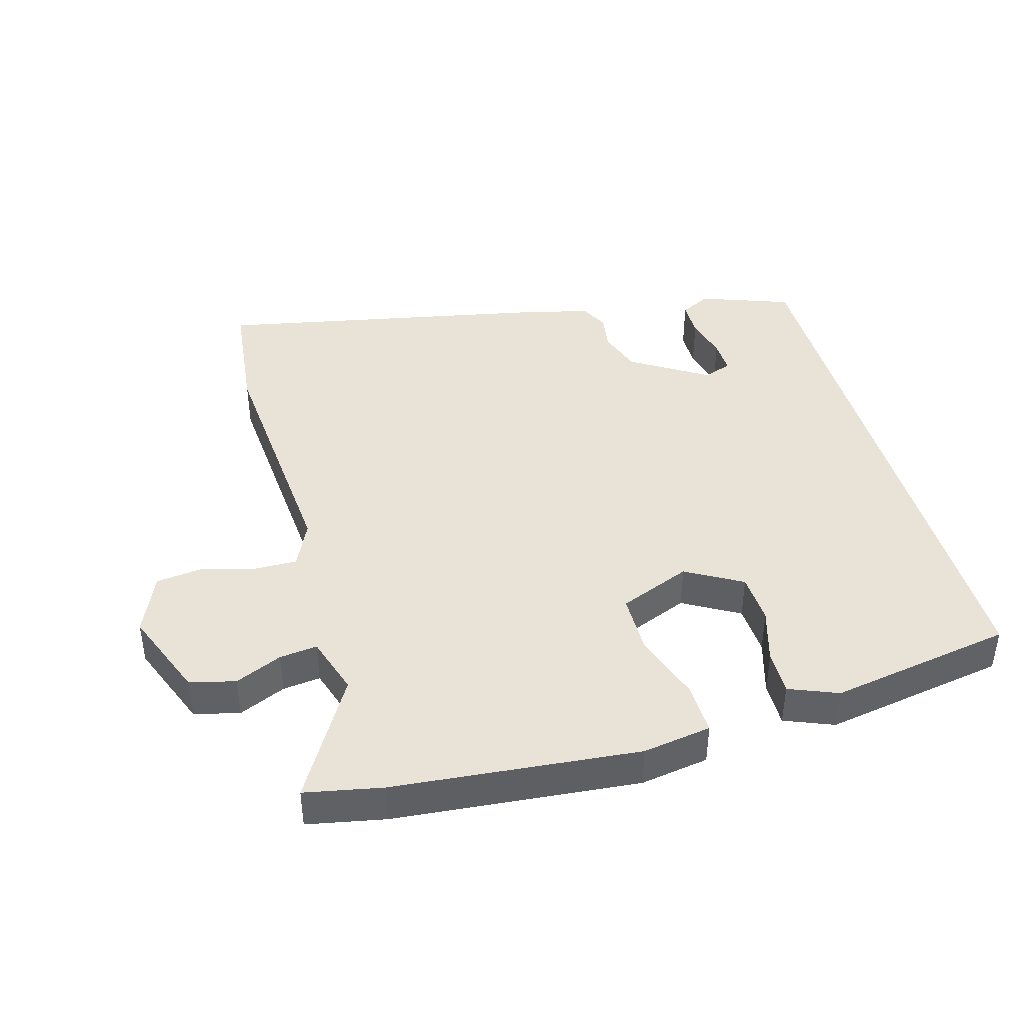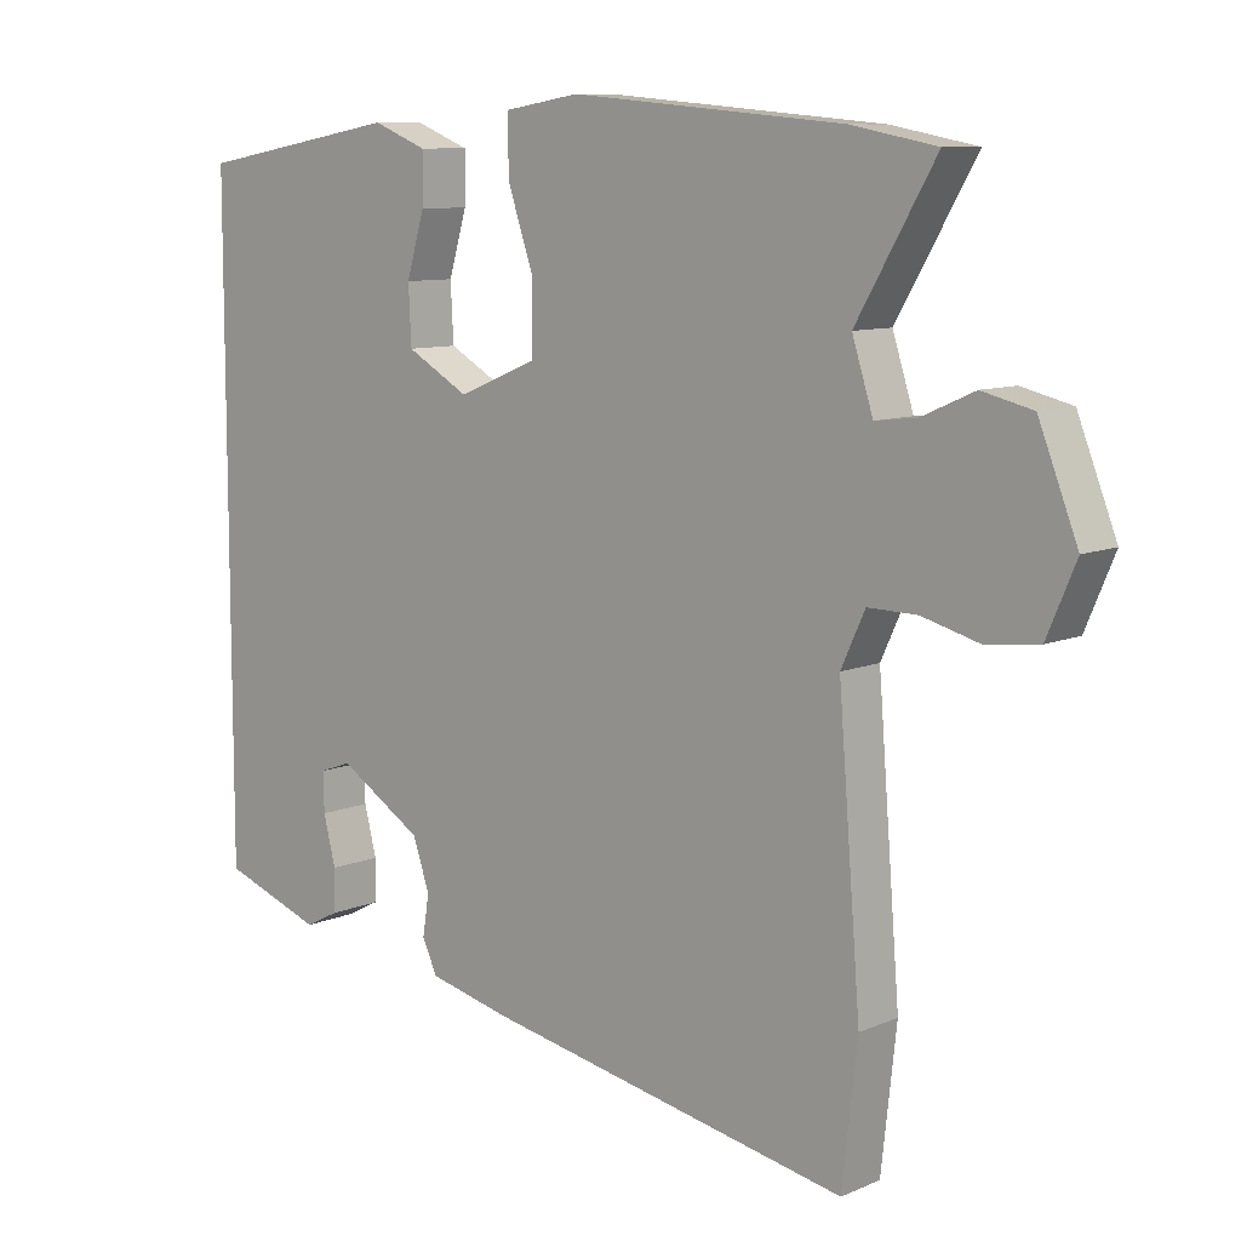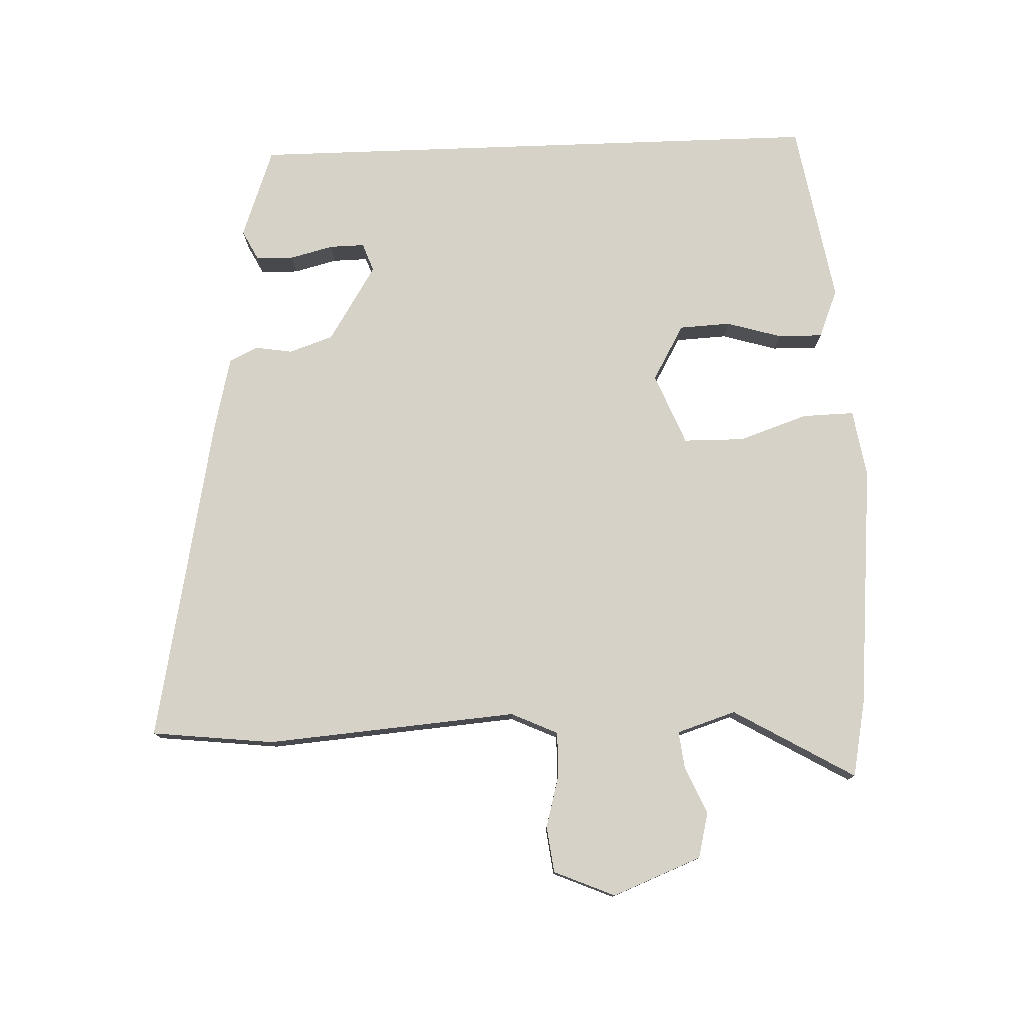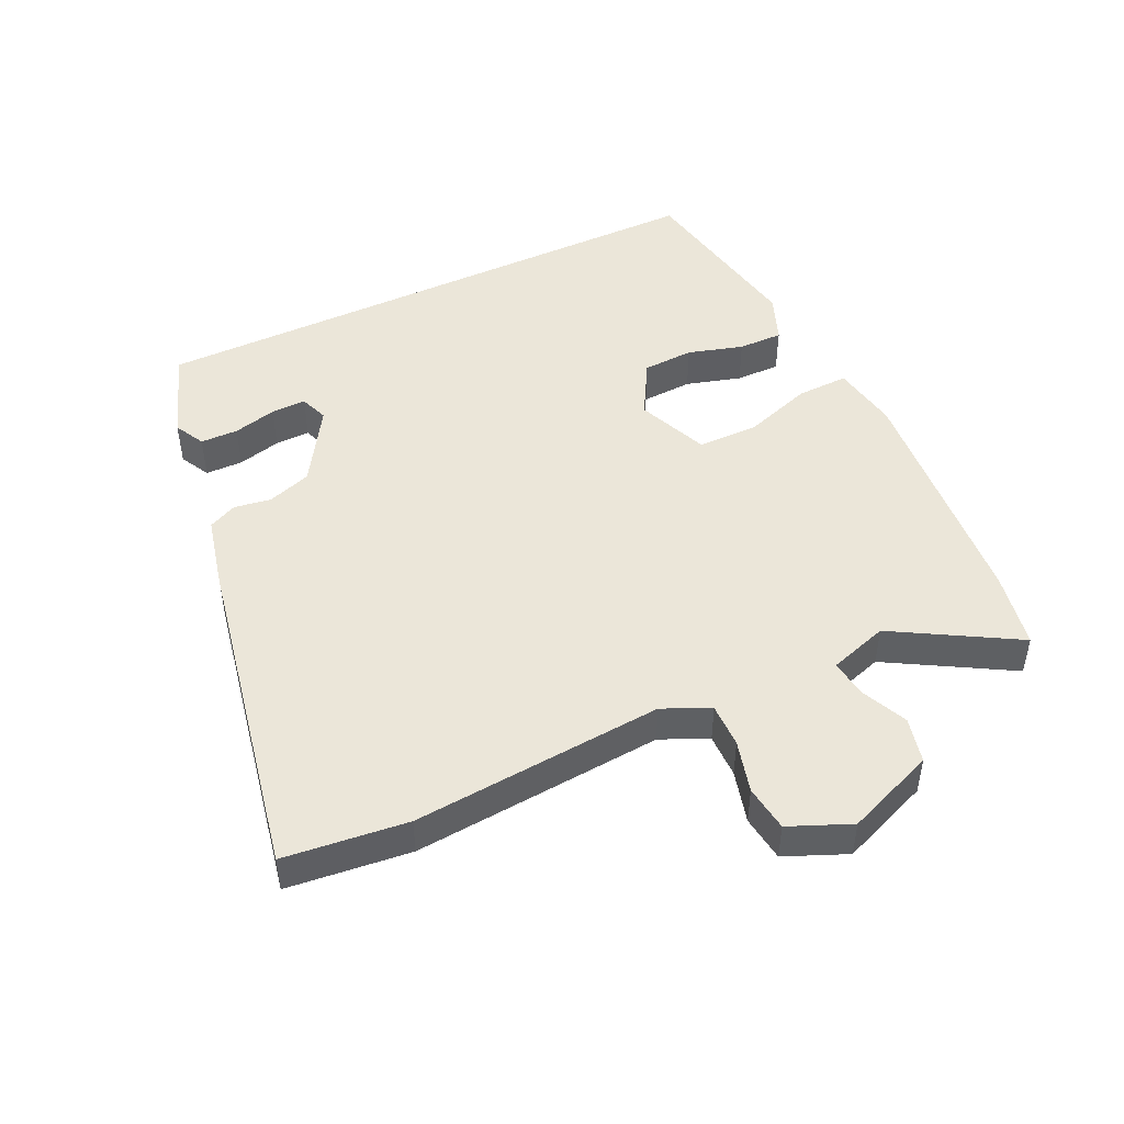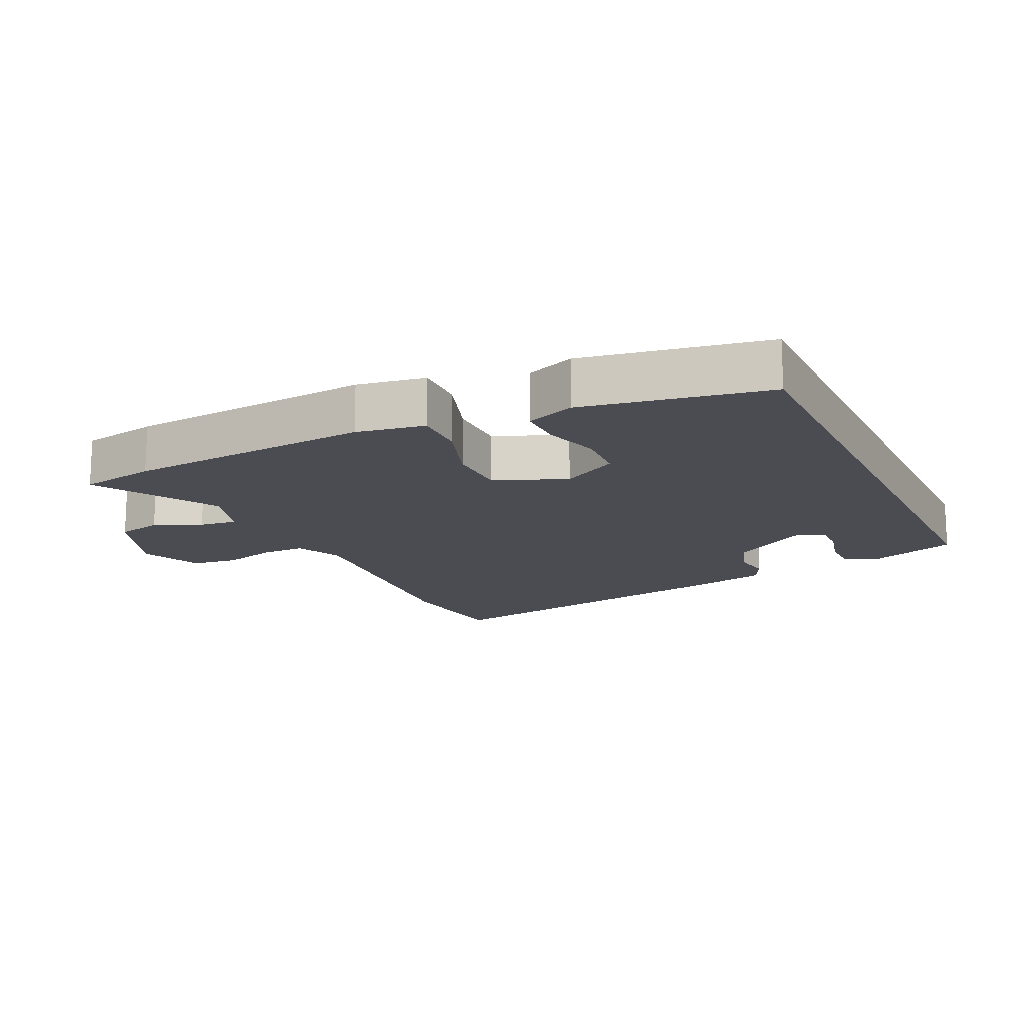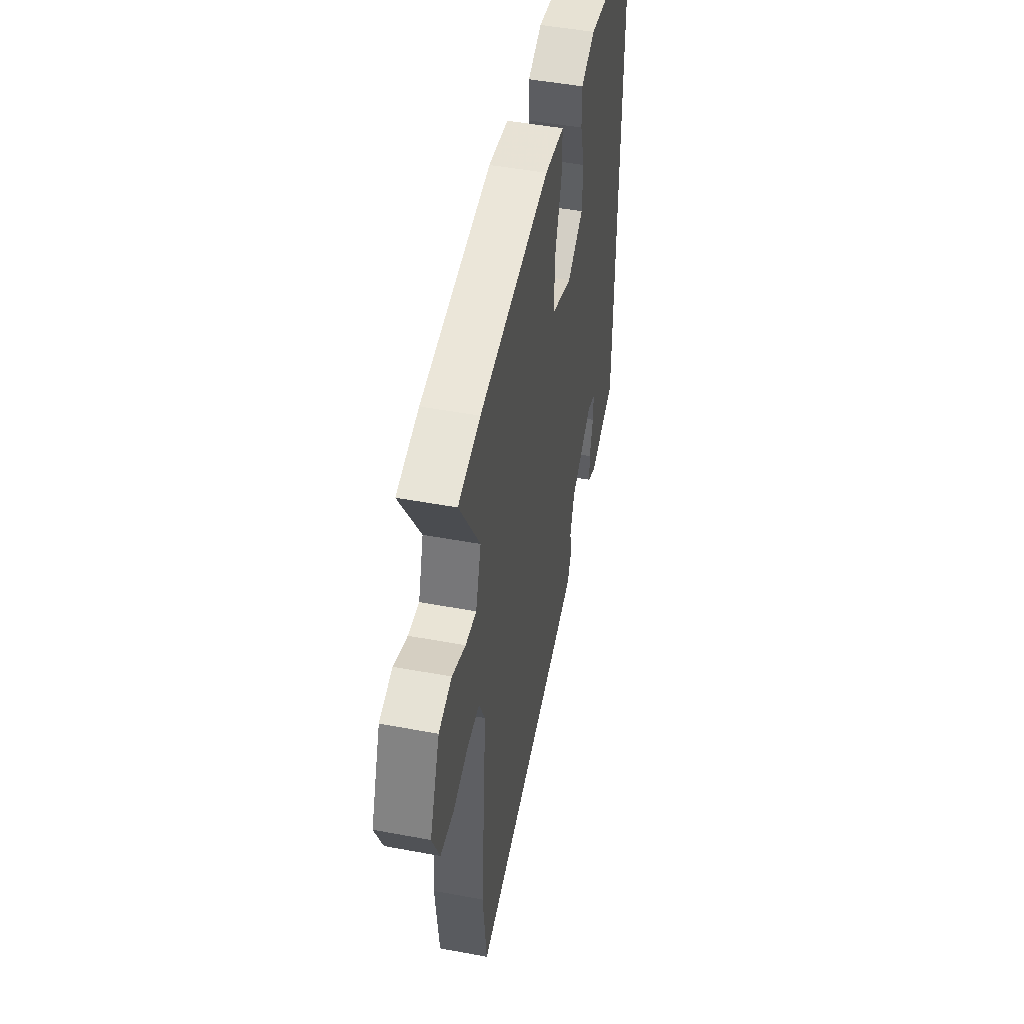
<metadata>
{"format":"obj","ext":"obj","renderer":"f3d","projection":"perspective","resolution":1024,"background":"white","views":[{"elev":41.8,"azim":-15.6,"up":"+Y"},{"elev":9.3,"azim":-138.2,"up":"+Z"},{"elev":77.5,"azim":-92.1,"up":"+Y"},{"elev":47.3,"azim":-115.5,"up":"+Y"},{"elev":-15.4,"azim":25.3,"up":"+Y"},{"elev":48.9,"azim":-78.3,"up":"+Z"}]}
</metadata>
<code>
v 0.5 0.07 0.46
v 0.5 0.07 -0.439
v 0.361 0.07 -0.489
v 0.314 0.07 -0.465
v 0.313 0.07 -0.407
v 0.33 0.07 -0.34
v 0.331 0.07 -0.286
v 0.287 0.07 -0.27
v 0.17 0.07 -0.343
v 0.147 0.07 -0.411
v 0.156 0.07 -0.468
v 0.135 0.07 -0.512
v 0.022 0.07 -0.539
v -0.485 0.07 -0.639
v -0.506 0.07 -0.45
v -0.475 0.07 -0.063
v -0.508 0.07 0.009
v -0.576 0.07 0.008
v -0.657 0.07 -0.014
v -0.728 0.07 -0.005
v -0.768 0.07 0.089
v -0.714 0.07 0.226
v -0.644 0.07 0.243
v -0.572 0.07 0.211
v -0.514 0.07 0.204
v -0.485 0.07 0.295
v -0.594 0.07 0.482
v -0.476 0.07 0.505
v -0.099 0.07 0.539
v 0.006 0.07 0.522
v 0.004 0.07 0.442
v -0.032 0.07 0.336
v -0.031 0.07 0.242
v 0.079 0.07 0.197
v 0.165 0.07 0.246
v 0.169 0.07 0.325
v 0.144 0.07 0.41
v 0.143 0.07 0.479
v 0.218 0.07 0.509
v 0.5 0 0.46
v 0.5 0 -0.439
v 0.361 0 -0.489
v 0.314 0 -0.465
v 0.313 0 -0.407
v 0.33 0 -0.34
v 0.331 0 -0.286
v 0.287 0 -0.27
v 0.17 0 -0.343
v 0.147 0 -0.411
v 0.156 0 -0.468
v 0.135 0 -0.512
v 0.022 0 -0.539
v -0.485 0 -0.639
v -0.506 0 -0.45
v -0.475 0 -0.063
v -0.508 0 0.009
v -0.576 0 0.008
v -0.657 0 -0.014
v -0.728 0 -0.005
v -0.768 0 0.089
v -0.714 0 0.226
v -0.644 0 0.243
v -0.572 0 0.211
v -0.514 0 0.204
v -0.485 0 0.295
v -0.594 0 0.482
v -0.476 0 0.505
v -0.099 0 0.539
v 0.006 0 0.522
v 0.004 0 0.442
v -0.032 0 0.336
v -0.031 0 0.242
v 0.079 0 0.197
v 0.165 0 0.246
v 0.169 0 0.325
v 0.144 0 0.41
v 0.143 0 0.479
v 0.218 0 0.509
f 39 1 2
f 38 39 2
f 37 38 2
f 36 37 2
f 35 36 2
f 34 35 2
f 33 34 2
f 30 31 32
f 29 30 32
f 28 29 32
f 27 28 32
f 26 27 32
f 25 26 32 33
f 22 23 24
f 21 22 24
f 20 21 24
f 19 20 24
f 18 19 24
f 17 18 24 25
f 16 17 25 33
f 15 16 33
f 14 15 33
f 13 14 33
f 12 13 33
f 11 12 33
f 10 11 33
f 4 5 6
f 3 4 6
f 2 3 6
f 2 6 7
f 33 2 7
f 9 10 33
f 8 9 33
f 7 8 33
f 41 40 78
f 41 78 77
f 41 77 76
f 41 76 75
f 41 75 74
f 41 74 73
f 41 73 72
f 71 70 69
f 71 69 68
f 71 68 67
f 71 67 66
f 71 66 65
f 72 71 65 64
f 63 62 61
f 63 61 60
f 63 60 59
f 63 59 58
f 63 58 57
f 64 63 57 56
f 72 64 56 55
f 72 55 54
f 72 54 53
f 72 53 52
f 72 52 51
f 72 51 50
f 72 50 49
f 45 44 43
f 45 43 42
f 45 42 41
f 46 45 41
f 46 41 72
f 72 49 48
f 72 48 47
f 72 47 46
f 1 40 41 2
f 2 41 42 3
f 3 42 43 4
f 4 43 44 5
f 5 44 45 6
f 6 45 46 7
f 7 46 47 8
f 8 47 48 9
f 9 48 49 10
f 10 49 50 11
f 11 50 51 12
f 12 51 52 13
f 13 52 53 14
f 14 53 54 15
f 15 54 55 16
f 16 55 56 17
f 17 56 57 18
f 18 57 58 19
f 19 58 59 20
f 20 59 60 21
f 21 60 61 22
f 22 61 62 23
f 23 62 63 24
f 24 63 64 25
f 25 64 65 26
f 26 65 66 27
f 27 66 67 28
f 28 67 68 29
f 29 68 69 30
f 30 69 70 31
f 31 70 71 32
f 32 71 72 33
f 33 72 73 34
f 34 73 74 35
f 35 74 75 36
f 36 75 76 37
f 37 76 77 38
f 38 77 78 39
f 39 78 40 1

</code>
